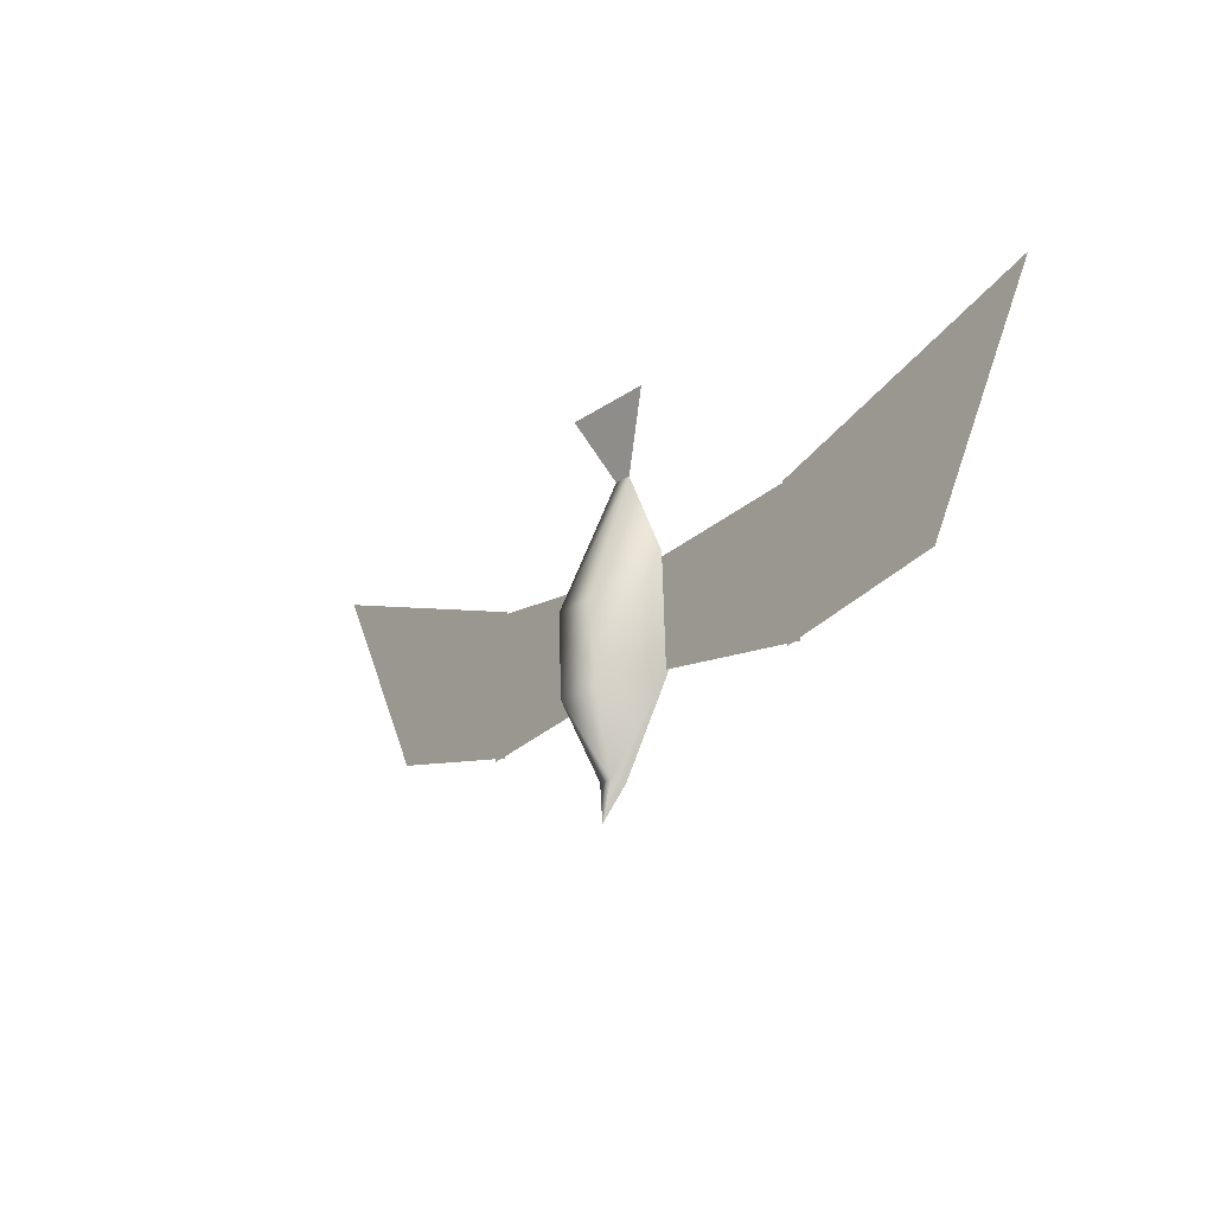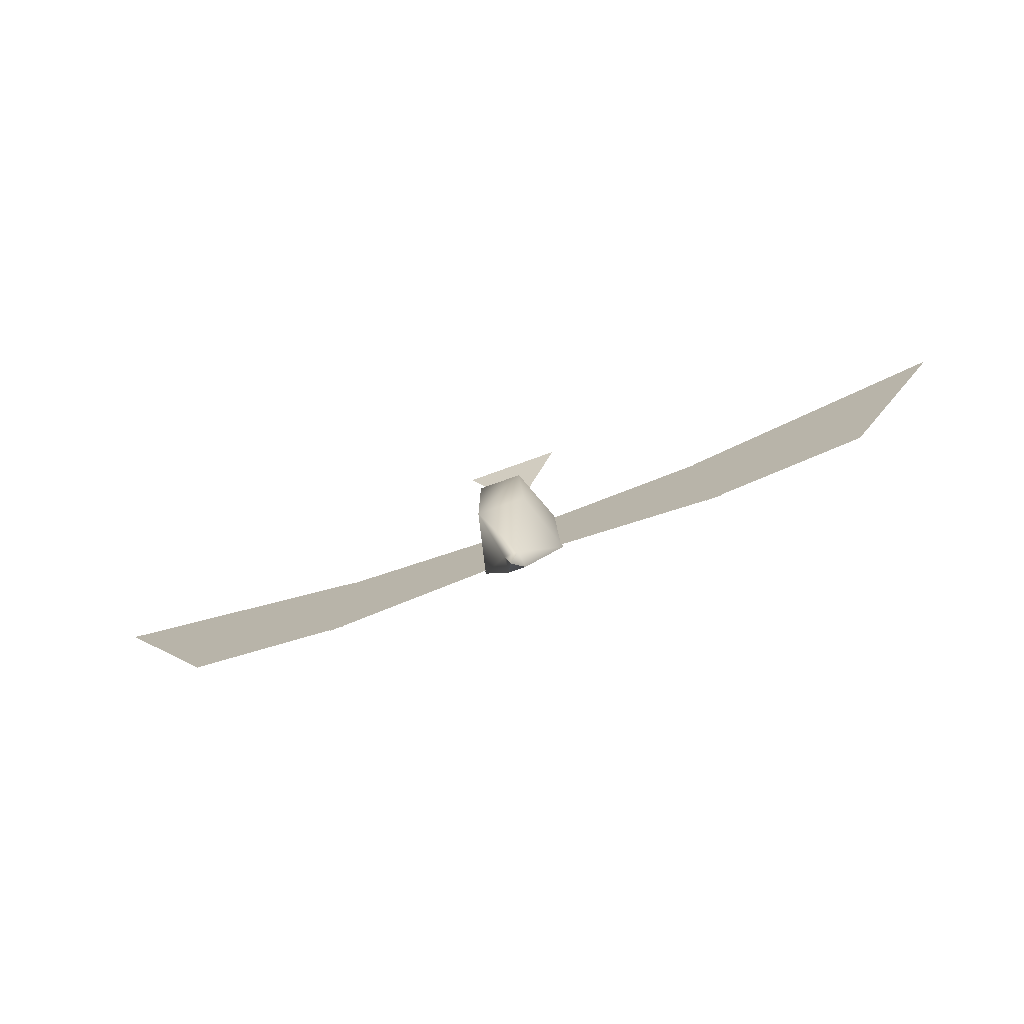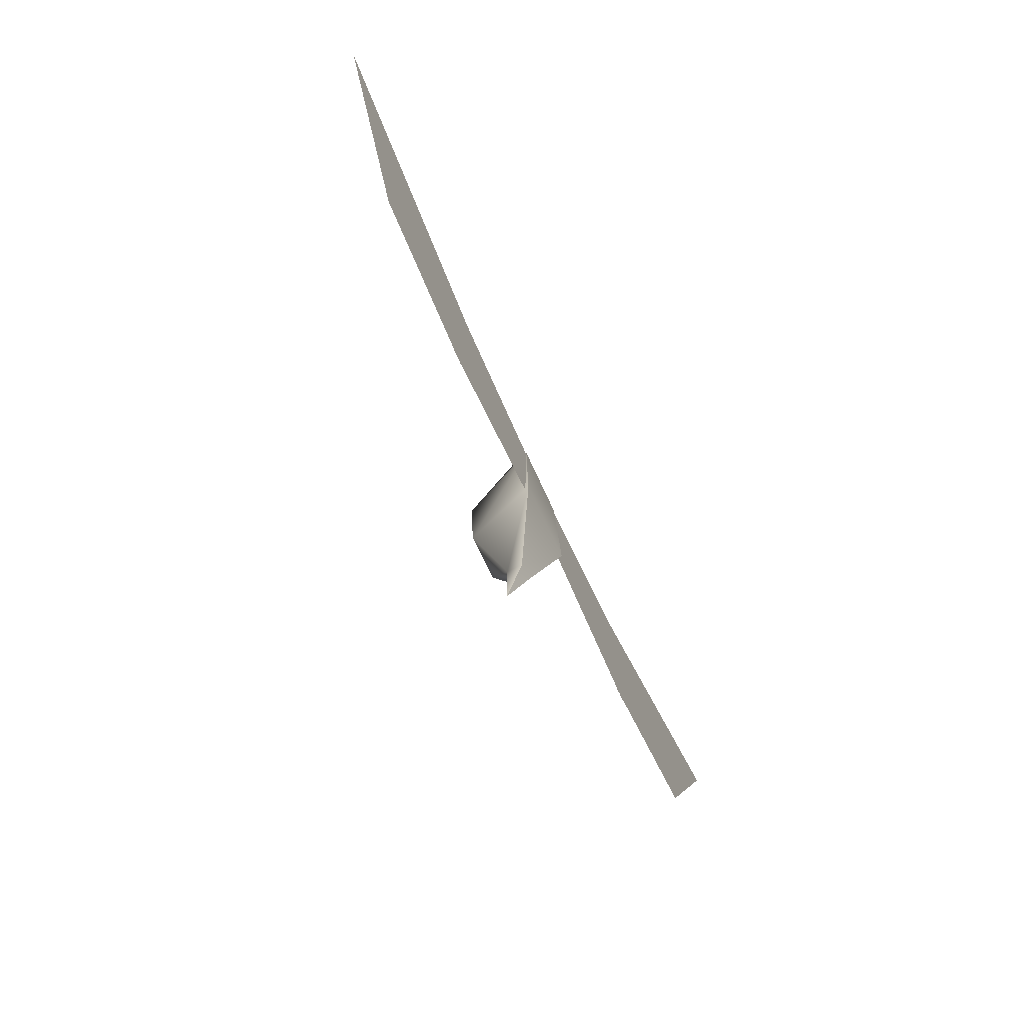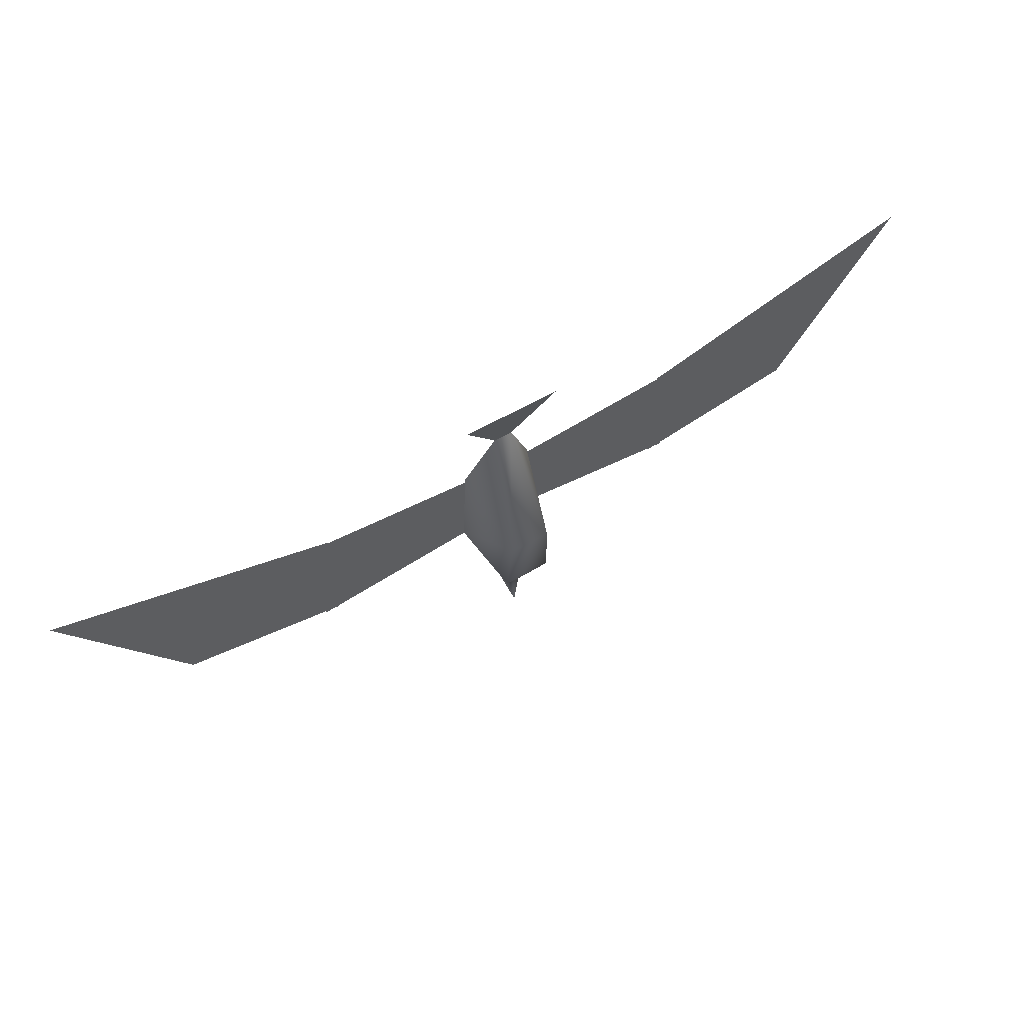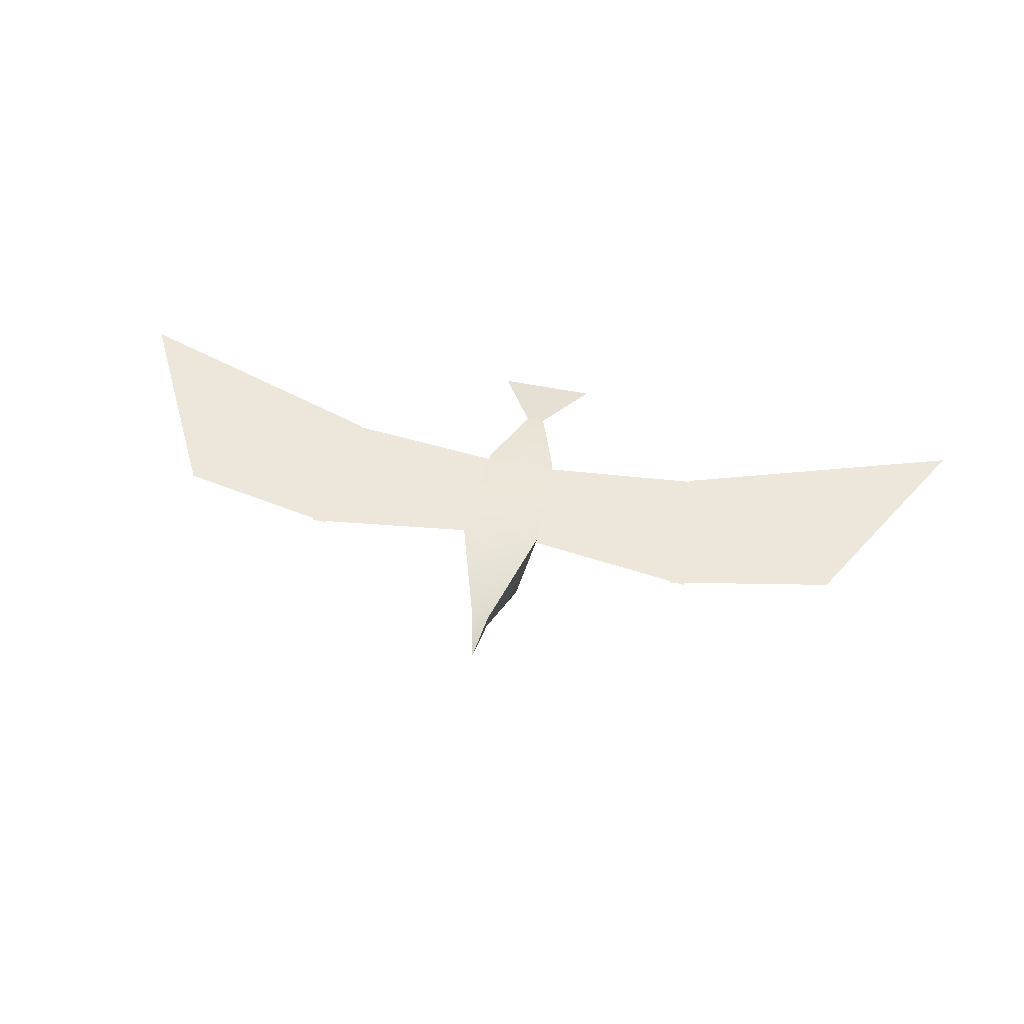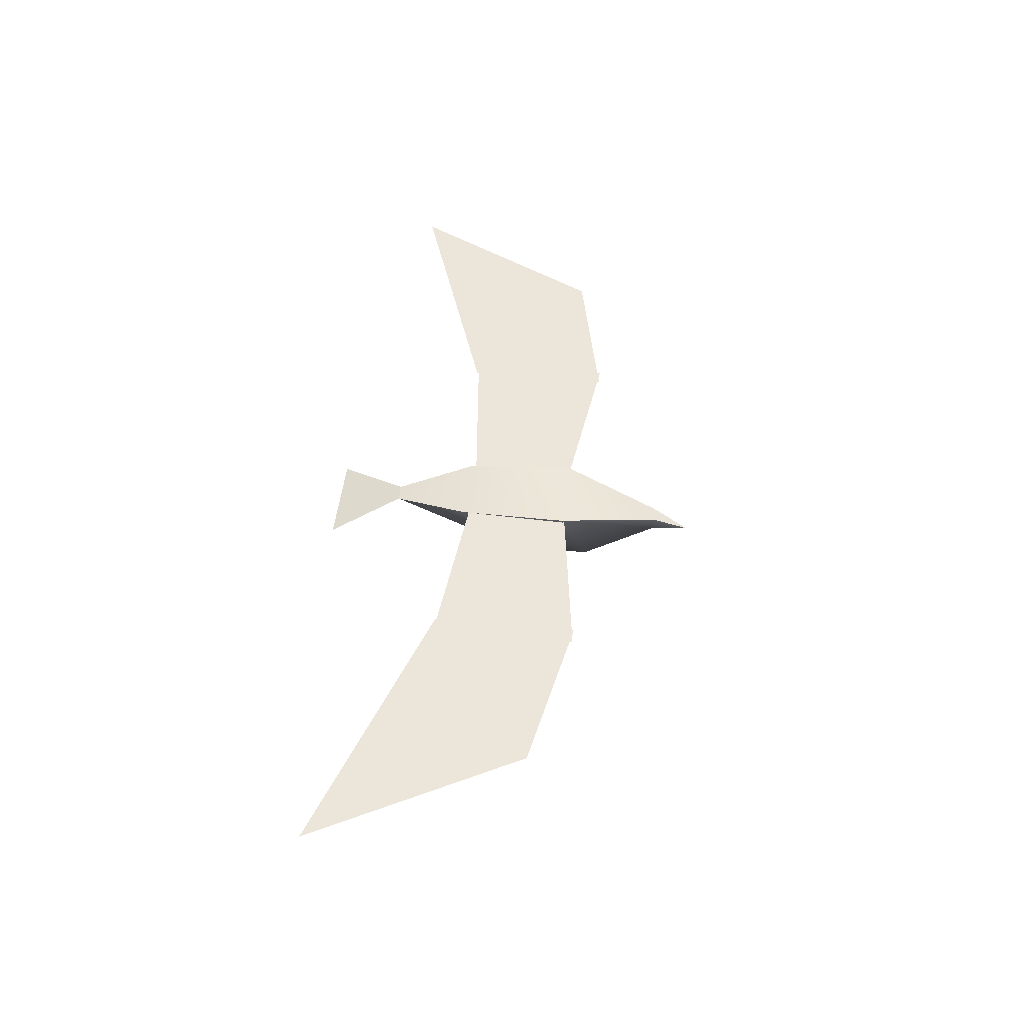
<metadata>
{"format":"obj","ext":"obj","renderer":"f3d","projection":"perspective","resolution":1024,"background":"white","views":[{"elev":-21.4,"azim":51.3,"up":"+Z"},{"elev":-74.6,"azim":19.9,"up":"+Z"},{"elev":-66.9,"azim":114.1,"up":"+Z"},{"elev":61.8,"azim":-29.9,"up":"+Z"},{"elev":51.1,"azim":-167.6,"up":"+Y"},{"elev":46.9,"azim":95.9,"up":"+Y"}]}
</metadata>
<code>
v 0.55 0.8 -6.4
v 0.45 -0.25 -6.35
v 0 -0.45 -8.85
v -0.45 -0.25 -6.35
v -0.55 0.8 -6.4
v -0.6 1.05 12.3
v -2.35 2 7.25
v -1.35 -2.5 3.5
v 0.6 1.05 12.3
v 1.35 -2.5 3.5
v 2.35 2 7.25
v 1.55 -2.2 -1.6
v 2.7 2.25 0.15
v -3.15 -0.1 16.85
v 3.15 -0.1 16.85
v -2.7 2.25 0.15
v -1.55 -2.2 -1.6
v 1.4 2 6.8
v 13.5 2 -1.5
v 13.5 2 8
v 2.3 2 0
v 12.5 2 8
v 23.25 2 0.65
v 30.5 2 14
v 12.5 2 -1.5
v -13.5 2 -1.5
v -1.4 2 6.8
v -13.5 2 8
v -2.3 2 0
v -23.25 2 0.65
v -12.5 2 8
v -30.5 2 14
v -12.5 2 -1.5
o Mesh
f 1 2 3
f 4 5 3
f 6 7 8
f 9 10 11
f 4 3 2
f 1 3 5
f 12 11 10
f 12 13 11
f 9 14 6
f 9 15 14
f 2 13 12
f 2 1 13
f 16 1 5
f 16 13 1
f 9 7 6
f 9 11 7
f 17 10 8
f 17 12 10
f 13 7 11
f 13 16 7
f 16 8 7
f 16 17 8
f 4 16 5
f 4 17 16
f 2 17 4
f 2 12 17
f 8 9 6
f 8 10 9
f 14 9 6
f 14 15 9
f 18 19 20
f 18 21 19
f 19 18 20
f 19 21 18
f 22 23 24
f 22 25 23
f 23 22 24
f 23 25 22
f 26 27 28
f 26 29 27
f 27 26 28
f 27 29 26
f 30 31 32
f 30 33 31
f 31 30 32
f 31 33 30

</code>
